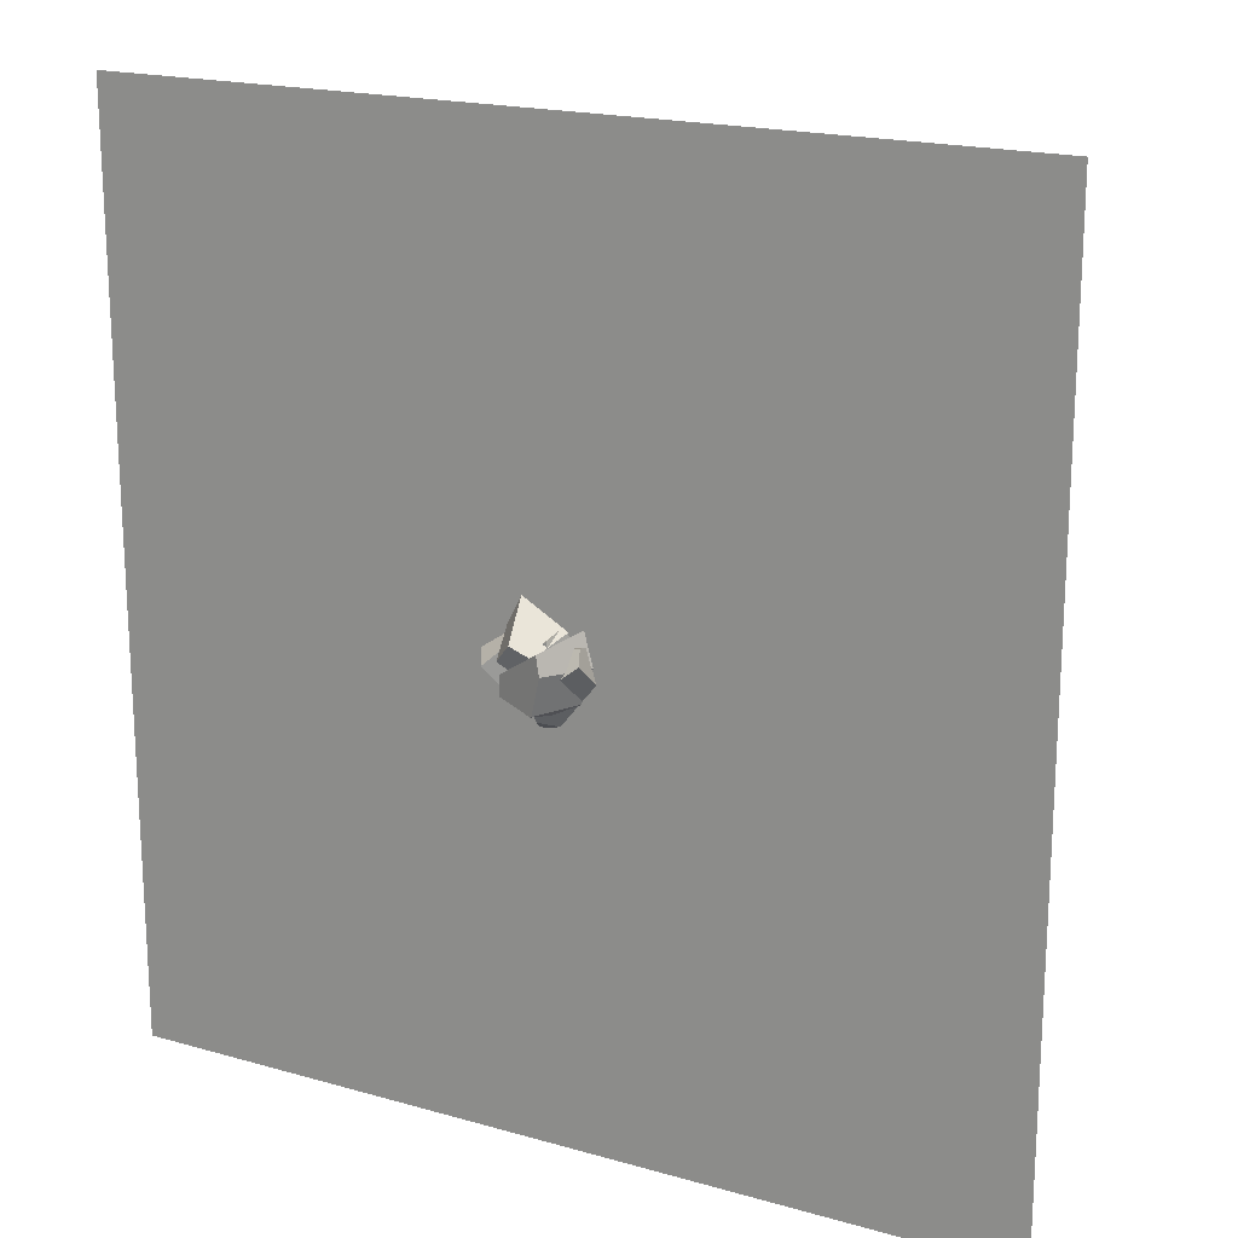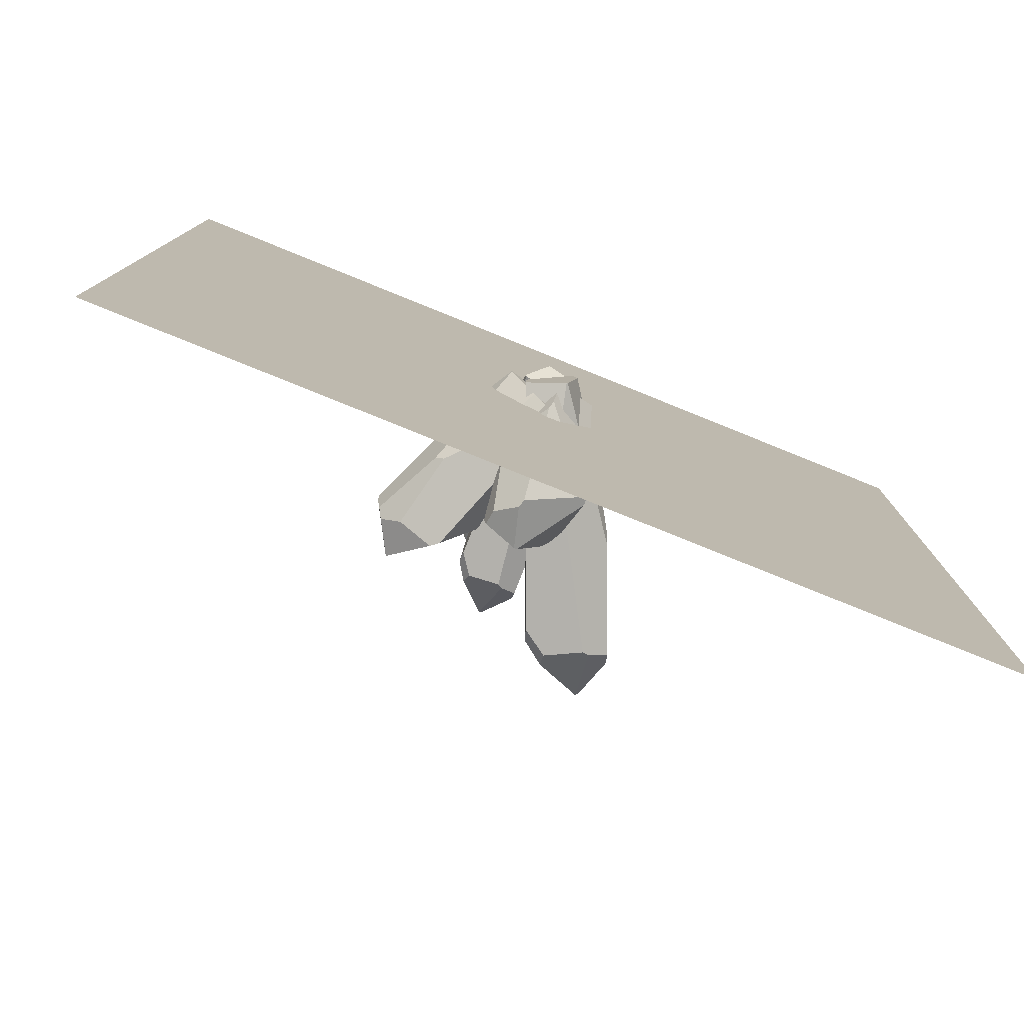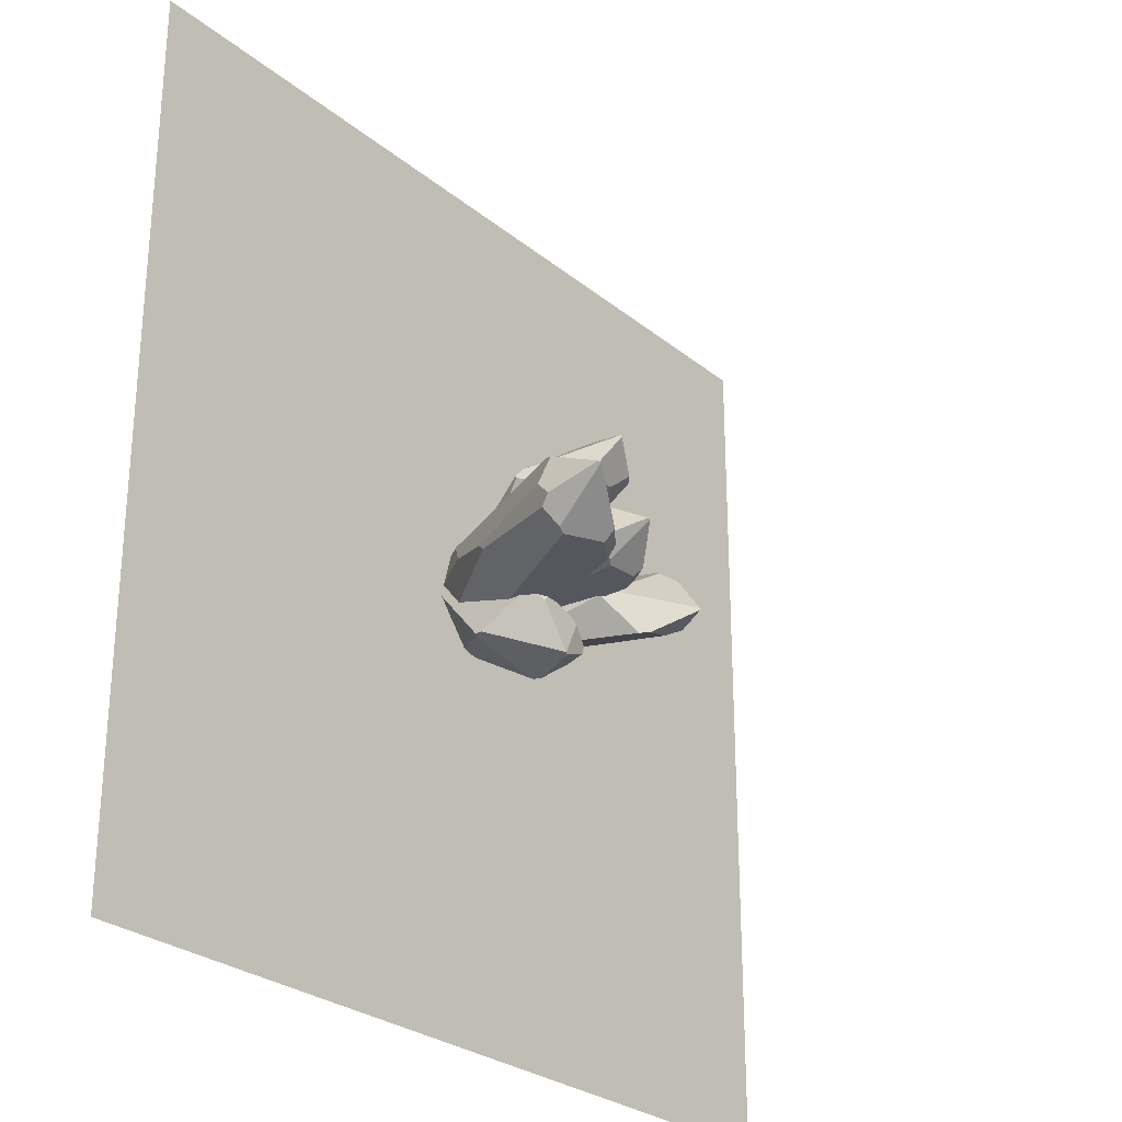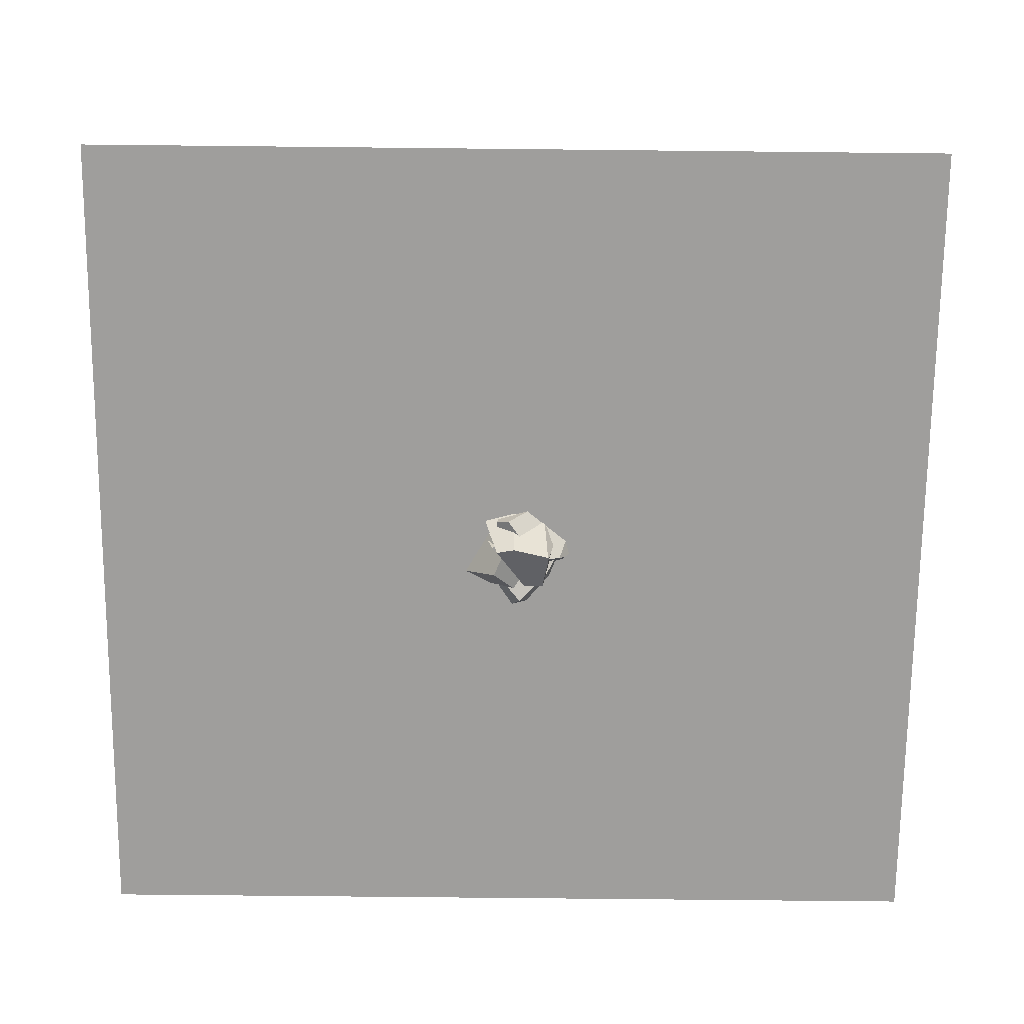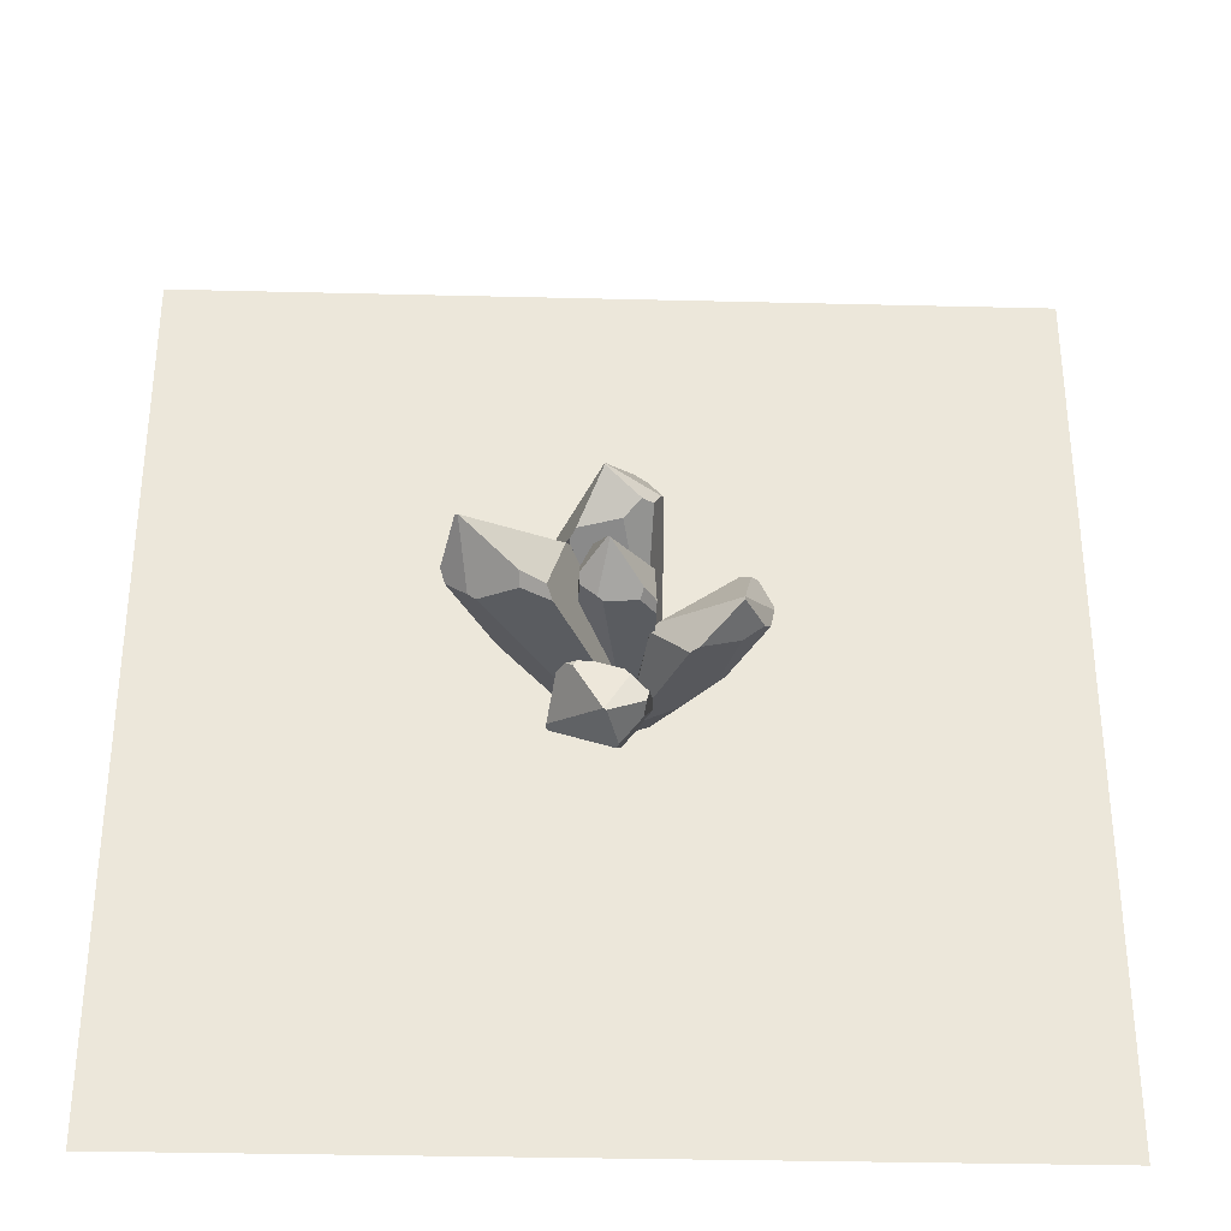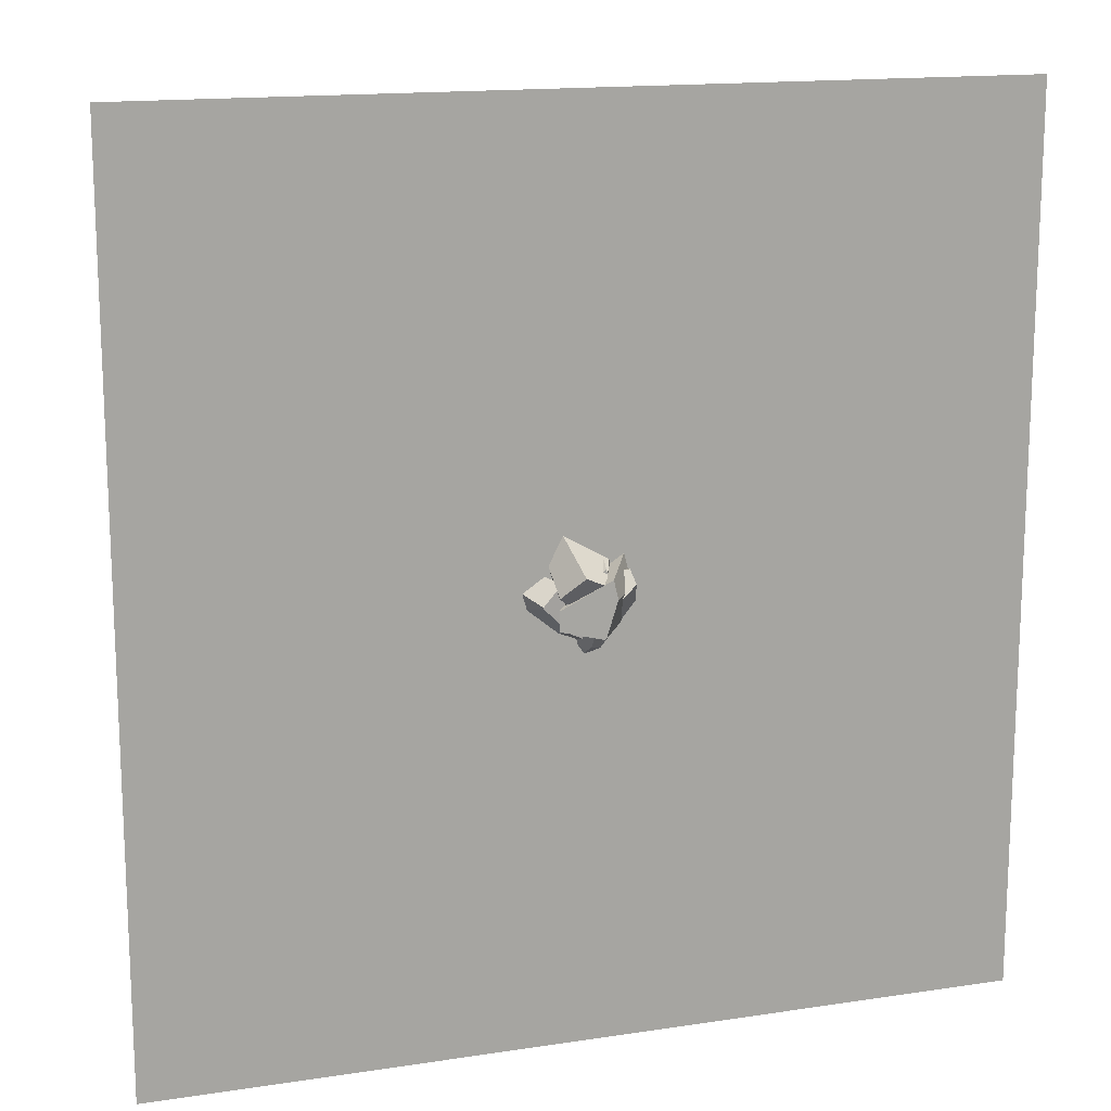
<metadata>
{"format":"obj","ext":"obj","renderer":"f3d","projection":"perspective","resolution":1024,"background":"white","views":[{"elev":19.0,"azim":28.3,"up":"+Z"},{"elev":-79.0,"azim":-22.0,"up":"+Z"},{"elev":-27.6,"azim":129.2,"up":"+Z"},{"elev":-70.9,"azim":89.4,"up":"+Y"},{"elev":-34.0,"azim":178.1,"up":"+Z"},{"elev":15.3,"azim":-17.9,"up":"+Z"}]}
</metadata>
<code>
o Cube
v -1 5.713 -1
v 0.3127 7.542 0.115
v 1 6.65 -0.3697
v -1 5.079 0.8464
v -1 6.042 -0.8111
v 0.6346 6.131 0.8831
v 0.5734 5.84 1
v 1 6.232 0.04925
v 1 6.414 -0.5971
v -0.645 6.602 -0.7756
v -0.5602 6.331 -1
v 0.5388 6.347 -0.912
v 0.3993 6.254 -1
v 0.2407 7.55 0.08773
v 0.2483 7.551 0.08952
v -1 0.02496 -0.05772
v -1 4.843 0.9576
v -0.9201 4.808 1
v 0.4149 1.468 1
v 0.3314 1.11 1
v 0.1558 0.02496 0.6621
v 0.2565 0.02496 0.2215
v 0.7889 2.295 0.207
v 1 3.642 -0.1672
v 1 3.858 -0.345
v 0.003024 0.02496 -0.6617
v -1 0.02496 -0.5324
v -0.0277 0.02496 -0.6832
v -0.2646 1.563 -1
v -1 2.059 -1
f 8 3 2 6
f 15 12 13 11 10 14
f 10 5 4 14
f 11 1 5 10
f 2 3 9 12 15
f 14 4 17 18 7 6 2 15
f 20 18 17 16 21
f 19 7 18 20
f 25 24 23 22 26
f 3 8 24 25 9
f 23 19 20 21 22
f 24 8 6 7 19 23
f 29 28 27 30
f 1 11 13 29 30
f 16 17 4 5 1 30 27
f 26 28 29 13 12 9 25
f 26 22 21 16 27 28
o Cube.001_Cube.013
v 1.412 4.046 -1.165
v 0.2416 4.56 -3.206
v -0.8004 4.277 -2.705
v 1.77 2.664 -2.475
v 1.488 4.144 -1.443
v -0.1185 3.286 -3.439
v -0.04595 3.045 -3.41
v -0.7465 3.797 -2.902
v -0.876 4.256 -2.429
v 1.117 4.467 -1.797
v 0.9349 4.422 -1.539
v -0.3897 4.385 -1.986
v -0.2483 4.376 -1.832
v 0.3244 4.58 -3.162
v 0.3156 4.579 -3.167
v 1.057 0.06865 0.1304
v 1.772 2.46 -2.482
v 1.68 2.416 -2.531
v -0.2898 0.3787 -1.756
v -0.2234 0.1601 -1.596
v -0.1942 -0.3193 -0.8581
v -0.4182 -0.08187 -0.5239
v -0.8463 1.31 -1.521
v -1.055 2.334 -1.773
v -1.074 2.561 -1.703
v -0.3095 0.3942 0.2988
v 0.9488 0.3245 0.5269
v -0.2767 0.4058 0.327
v 0.09513 1.514 0.1079
v 1.046 1.817 0.1728
f 38 33 32 36
f 45 42 43 41 40 44
f 40 35 34 44
f 41 31 35 40
f 32 33 39 42 45
f 44 34 47 48 37 36 32 45
f 50 48 47 46 51
f 49 37 48 50
f 55 54 53 52 56
f 33 38 54 55 39
f 53 49 50 51 52
f 54 38 36 37 49 53
f 59 58 57 60
f 31 41 43 59 60
f 46 47 34 35 31 60 57
f 56 58 59 43 42 39 55
f 56 52 51 46 57 58
o Cube.002_Cube.014
v 1.671 7.139 -1.628
v 4.151 8.804 -0.201
v 4.518 7.359 -0.8214
v 1.351 6.345 0.7352
v 1.836 7.551 -1.387
v 3.822 6.882 0.7821
v 3.603 6.547 0.9317
v 4.307 6.835 -0.2852
v 4.399 7.062 -1.113
v 2.54 8.084 -1.341
v 2.504 7.703 -1.628
v 3.817 7.198 -1.516
v 3.605 7.149 -1.628
v 4.069 8.848 -0.236
v 4.079 8.847 -0.2337
v -1.195 0.01027 -0.4221
v 1.232 6.048 0.8775
v 1.309 5.967 0.9317
v 1.212 1.143 0.9317
v 0.9324 0.7341 0.9317
v 0.1774 -0.5416 0.4992
v 0.2969 -0.5896 -0.06468
v 2.073 2.001 -0.08335
v 3.002 3.589 -0.5622
v 3.111 3.86 -0.7899
v -0.004123 -0.4686 -1.195
v -1.195 0.01027 -1.03
v -0.04061 -0.4539 -1.223
v 0.4528 1.587 -1.628
v -0.1707 2.559 -1.628
f 68 63 62 66
f 75 72 73 71 70 74
f 70 65 64 74
f 71 61 65 70
f 62 63 69 72 75
f 74 64 77 78 67 66 62 75
f 80 78 77 76 81
f 79 67 78 80
f 85 84 83 82 86
f 63 68 84 85 69
f 83 79 80 81 82
f 84 68 66 67 79 83
f 89 88 87 90
f 61 71 73 89 90
f 76 77 64 65 61 90 87
f 86 88 89 73 72 69 85
f 86 82 81 76 87 88
o Cube.003_Cube.015
v -0.6781 4.237 3.762
v 0.3669 6.689 3.029
v -0.64 6.162 2.35
v 1.647 4.087 2.332
v -0.4032 4.558 3.815
v 1.087 5.803 1.61
v 1.237 5.549 1.439
v -0.1383 5.893 1.886
v -0.956 5.911 2.366
v -0.4579 5.221 3.81
v -0.81 4.983 3.743
v -1.17 5.558 2.869
v -1.232 5.391 2.98
v 0.3636 6.655 3.104
v 0.3627 6.66 3.098
v 0.003047 -0.4366 0.3126
v 1.768 3.908 2.146
v 1.785 3.927 2.042
v 0.8936 1.724 -0.6581
v 0.896 1.376 -0.7768
v 0.4332 0.2877 -0.9914
v -0.1792 0.2436 -0.803
v -0.2143 2.448 -0.04513
v -0.6618 3.627 0.7032
v -0.8711 3.775 0.9194
v -1.21 -0.06989 -0.08167
v -0.61 -0.5378 0.5975
v -1.225 -0.08963 -0.04563
v -1.387 1.044 1.103
v -1.022 1.105 1.909
f 98 93 92 96
f 105 102 103 101 100 104
f 100 95 94 104
f 101 91 95 100
f 92 93 99 102 105
f 104 94 107 108 97 96 92 105
f 110 108 107 106 111
f 109 97 108 110
f 115 114 113 112 116
f 93 98 114 115 99
f 113 109 110 111 112
f 114 98 96 97 109 113
f 119 118 117 120
f 91 101 103 119 120
f 106 107 94 95 91 120 117
f 116 118 119 103 102 99 115
f 116 112 111 106 117 118
o Cube.004_Cube.017
v -3.29 4.902 0.6568
v -3.209 6.692 -1.151
v -3.786 5.632 -1.247
v -1.083 5.041 -0.8022
v -3.181 5.257 0.5065
v -2.096 5.707 -1.98
v -1.854 5.508 -2.029
v -3.204 5.426 -1.577
v -3.965 5.343 -1.066
v -3.469 5.699 0.2278
v -3.672 5.367 0.3467
v -4.08 5.24 -0.4937
v -4.085 5.149 -0.326
v -3.208 6.701 -1.079
v -3.21 6.701 -1.086
v -0.5717 0.3293 -0.07257
v -0.8911 4.877 -0.8894
v -0.8706 4.85 -0.9789
v -0.4853 1.749 -1.906
v -0.3411 1.452 -1.846
v -0.309 0.4149 -1.453
v -0.8364 0.235 -1.175
v -1.767 2.11 -1.543
v -2.672 3.104 -1.399
v -2.931 3.225 -1.259
v -1.687 -0.05382 -0.2981
v -1.091 0.1526 0.303
v -1.697 -0.05695 -0.2596
v -2.392 1.194 0.1528
v -2.205 1.739 0.6671
f 128 123 122 126
f 135 132 133 131 130 134
f 130 125 124 134
f 131 121 125 130
f 122 123 129 132 135
f 134 124 137 138 127 126 122 135
f 140 138 137 136 141
f 139 127 138 140
f 145 144 143 142 146
f 123 128 144 145 129
f 143 139 140 141 142
f 144 128 126 127 139 143
f 149 148 147 150
f 121 131 133 149 150
f 136 137 124 125 121 150 147
f 146 148 149 133 132 129 145
f 146 142 141 136 147 148
o Plane
v -13.34 0.65 13.76
v 13.34 0.65 13.76
v -13.34 0.65 -13.76
v 13.34 0.65 -13.76
f 151 152 154 153

</code>
